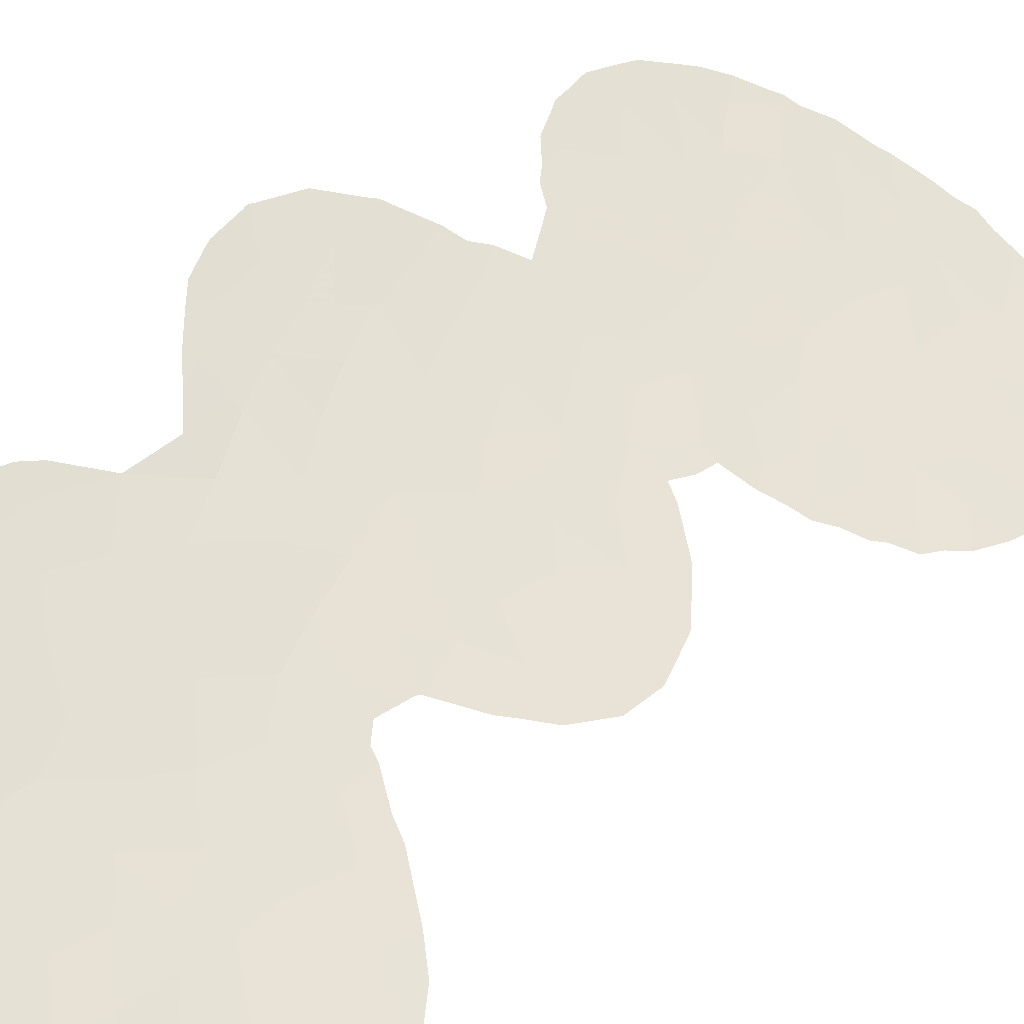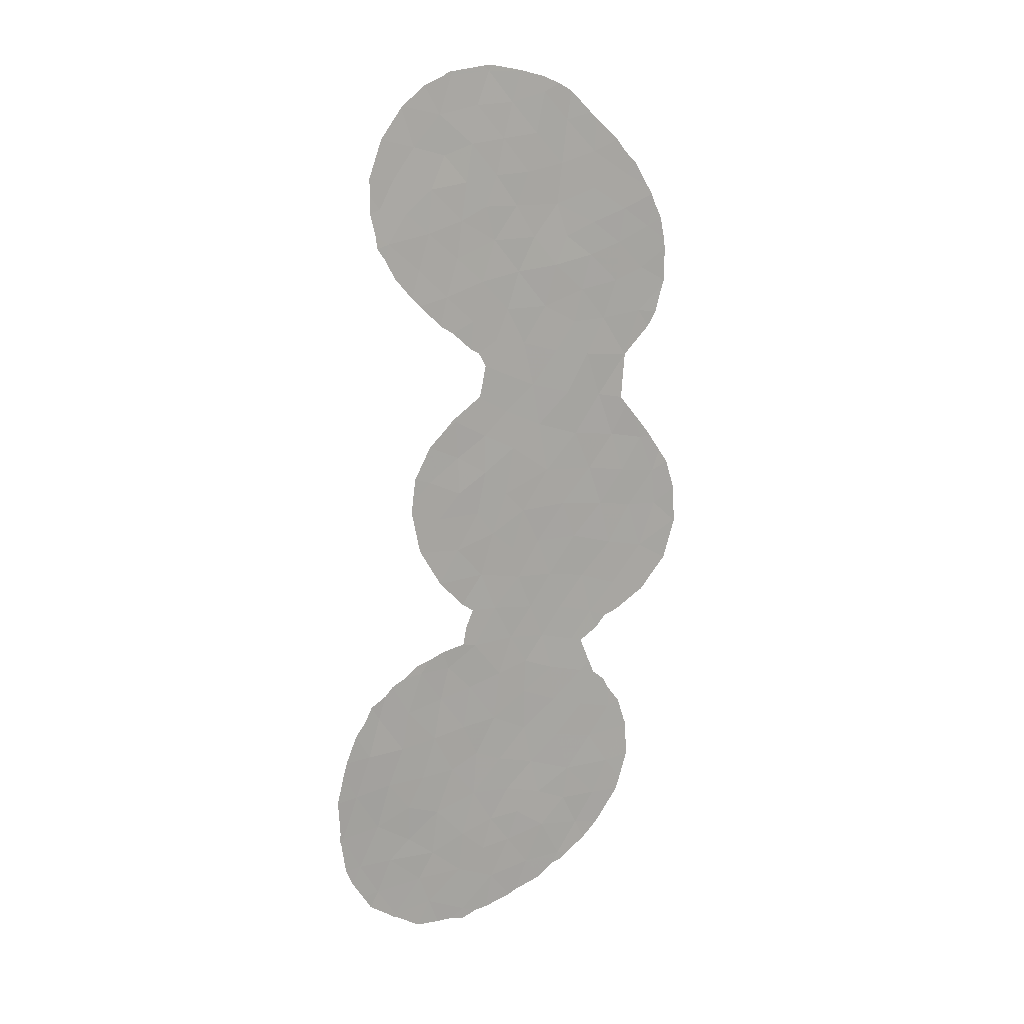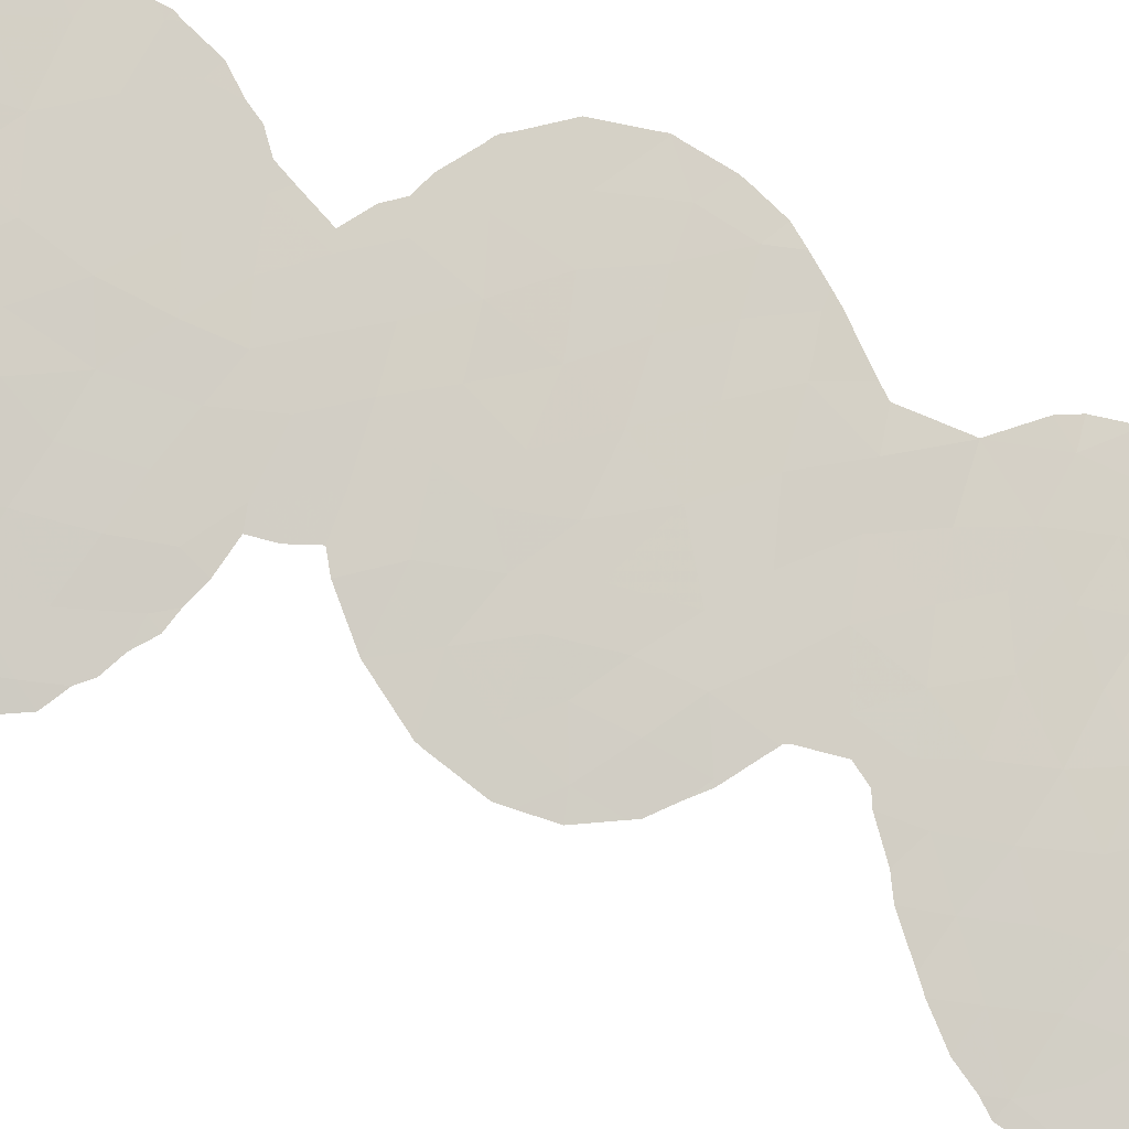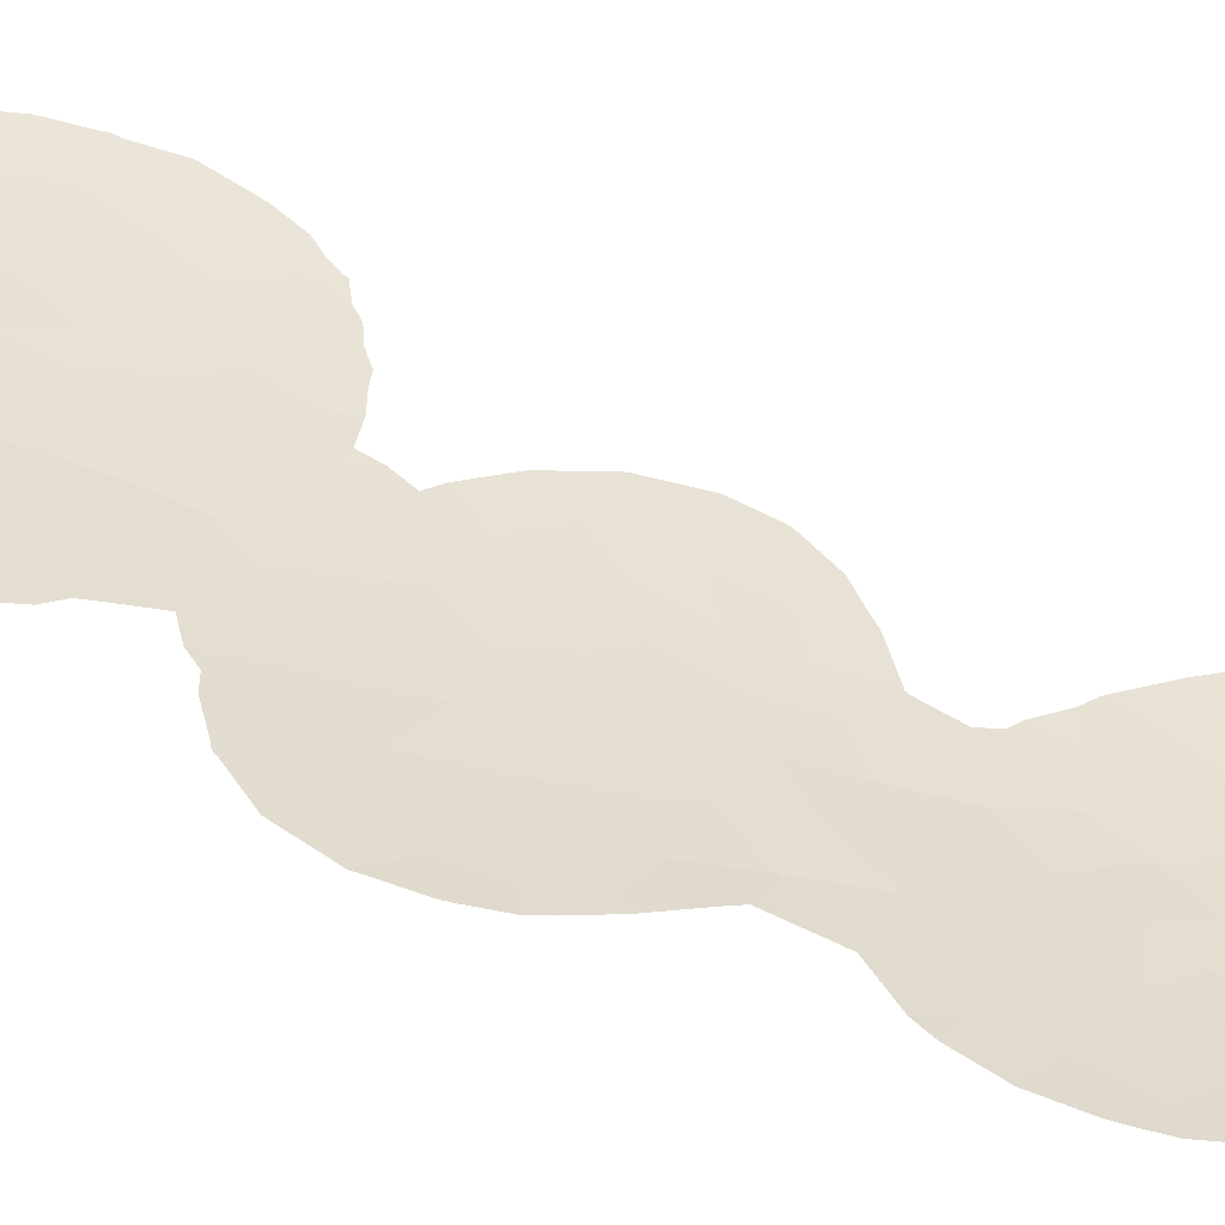
<metadata>
{"format":"obj","ext":"obj","renderer":"f3d","projection":"perspective","resolution":1024,"background":"white","views":[{"elev":34.3,"azim":30.9,"up":"+Y"},{"elev":14.8,"azim":118.7,"up":"+Z"},{"elev":-72.4,"azim":-117.3,"up":"+Y"},{"elev":66.9,"azim":-67.8,"up":"+Y"}]}
</metadata>
<code>
v 57.83 14.21 -8.578
v 51.89 17.48 13.41
v 53.28 16.71 12.5
v 53.83 16.1 31.66
v 50.75 17.98 30.41
v 51.12 17.77 28.61
v 45.84 21.18 10.89
v 49.17 19 30.63
v 43.79 22.76 25.67
v 44.86 22 28.41
v 51.19 17.89 2.238
v 49.76 18.72 2.642
v 48.41 19.56 2.018
v 49.84 18.67 0.9267
v 57.18 14.62 -2.665
v 48.78 19.24 32.64
v 56.44 15.01 -0.8279
v 53.23 16.73 -6.542
v 51.92 17.38 23.33
v 56.92 14.51 27.23
v 46.95 20.52 22.55
v 48.25 19.68 23.92
v 50.07 18.46 23.7
v 48.86 19.25 3.935
v 43.04 23.09 10.5
v 54.69 15.93 -0.6553
v 51.26 17.72 25.37
v 52.9 16.76 26.44
v 53.16 16.64 24.58
v 48.11 19.76 -1.958
v 52.31 17.04 30.19
v 49.38 18.93 17.76
v 53.23 16.41 33.52
v 57.79 14.26 -4.855
v 52.12 17.34 7.923
v 50.3 18.21 32.18
v 46.39 20.88 29.62
v 49.81 18.67 -1.193
v 51.48 17.72 -0.2379
v 52.51 17.16 4.082
v 53.4 16.6 -8.578
v 50.15 18.38 27.05
v 51.68 17.47 27.08
v 47.92 19.8 29.08
v 46.44 20.8 12.93
v 50.25 18.48 -6.012
v 47.92 19.84 5.386
v 55.13 15.39 30.13
v 44.75 21.98 18.93
v 54.32 16.14 11.28
v 45.37 21.49 8.632
v 45.12 21.65 6.268
v 49.48 18.87 5.673
v 55.1 15.57 24.14
v 55.37 15.58 3.121
v 56.09 15.2 1.103
v 44.37 22.17 10.59
v 53.64 16.23 29.68
v 53.29 16.67 14.38
v 56.12 15.11 -6.053
v 57.66 14.37 1.144
v 48.22 19.69 19.44
v 49.82 18.64 20
v 51.63 17.61 -9.468
v 50.54 18.25 4.148
v 52.3 17.24 11.29
v 48.67 19.4 13.1
v 47.19 20.33 14.9
v 49.29 18.95 25.41
v 56.14 15.14 -4.228
v 49.9 18.65 11.07
v 55.05 15.66 -9.995
v 47.72 20.02 -5.832
v 54.55 15.84 25.91
v 52.77 16.98 1.799
v 50.14 18.48 7.453
v 46.34 20.9 -2.444
v 48.15 19.66 27.03
v 44.92 21.96 26.63
v 53.12 16.79 -0.4001
v 53.9 16.34 3.12
v 51.86 17.46 15.35
v 48.92 19.3 -7.111
v 50.75 18.11 16.52
v 47.83 19.93 11.16
v 46.75 20.57 6.961
v 43.72 22.63 5.747
v 43.77 22.59 8.22
v 55.36 15.56 -2.724
v 45.29 21.56 14.64
v 48.76 19.31 21.83
v 50.42 18.33 14.52
v 46 21.1 16.88
v 45.41 21.52 -4.132
v 51.39 17.48 33.71
v 46.54 20.81 24.33
v 46.12 21.05 -5.886
v 51.17 17.9 -2.669
v 54.33 16.11 1.464
v 49.58 18.75 28.7
v 48 19.84 -9.063
v 54.84 15.79 -7.192
v 44.75 21.94 12.59
v 42.02 23.82 9.376
v 46.81 20.59 -0.4471
v 51 17.96 18.58
v 53.37 16.66 9.476
v 44.11 22.47 21.22
v 45.85 21.24 20.96
v 43.18 23.01 12.33
v 59.7 13.34 -5.003
v 54.8 15.88 13.3
v 49.46 18.91 -3.248
v 50.82 18.1 12.11
v 53.41 16.61 16.28
v 50.64 18.13 21.82
v 51.67 17.61 -6.075
v 46.4 20.9 26.01
v 49.73 18.76 -9.125
v 52.62 16.89 28.32
v 50.45 18.31 9.079
v 46.32 20.87 4.84
v 46.82 20.58 1.51
v 47.3 20.25 3.425
v 48.48 19.5 7.335
v 58.94 13.73 -2.861
v 49.89 18.47 33.69
v 56.59 14.76 25.52
v 47.31 20.28 20.91
v 54.57 15.96 -4.894
v 58.24 14.12 -0.8162
v 58.79 13.75 -6.841
v 51.51 17.7 10.06
v 51.99 17.17 32.07
v 51.25 17.79 20.27
v 47.62 20.09 17.19
v 45.26 21.67 22.9
v 47.69 20.01 25.37
v 46.39 20.89 27.77
v 44.03 22.55 23.51
v 47.49 20.17 -4.109
v 56.23 14.85 28.59
v 47.21 20.3 9.253
v 52.43 17.15 -2.058
v 50.74 18.16 -7.528
v 56.91 14.69 -10.16
v 45.16 21.77 24.89
v 52.42 17.11 21.35
v 53.74 16.35 22.69
v 44.59 22.04 -2.27
v 47.01 20.44 -7.459
v 54.36 15.89 28.06
v 46.65 20.72 19.14
v 49.08 19.17 -5.107
v 50.76 18.14 -4.516
v 52.11 17.36 -7.685
v 51.41 17.77 5.962
v 55.65 15.22 26.96
v 53.75 16.43 -2.675
v 52.59 17.07 -4.317
v 43.85 22.57 14.29
v 45.32 21.55 -0.9061
v 49.07 19.14 15.62
v 47.68 19.95 31.24
v 48.26 19.66 0.1406
v 49.11 19.11 9.268
v 57.15 14.57 -6.956
v 53.22 16.69 -10.98
v 55.55 15.39 -8.5
v 54.54 15.67 33.07
v 55.62 15.08 32.1
v 51.3 17.54 34
v 49.9 18.46 33.72
v 57.22 14.42 25.97
v 57.42 14.27 27.06
v 53.13 16.82 4.274
v 52.98 16.89 5.13
v 51.63 17.34 33.96
v 56.74 14.53 30.56
v 55.69 15.04 32.03
v 42.17 23.74 11.62
v 42.08 23.8 11.22
v 57.15 14.48 25.33
v 44.77 21.92 -0.6715
v 45.31 21.55 0.1616
v 59.58 13.39 -6.861
v 59.82 13.28 -5.24
v 52.61 17.09 6.055
v 53.16 16.78 6.478
v 54.76 15.88 15.13
v 54.91 15.81 14.85
v 43.52 22.99 26.92
v 43.64 22.9 27.32
v 41.97 23.85 9.413
v 41.99 23.84 9.655
v 41.97 23.85 9.346
v 47.47 20.17 -9.188
v 46.59 20.72 -8.504
v 54.07 16.26 15.82
v 45.31 21.67 30.16
v 46.32 20.92 31.27
v 51.92 17.42 -11.25
v 52.53 17.08 -11.3
v 52.62 17.03 17.06
v 53.45 16.59 16.46
v 56.83 14.49 30.29
v 44.74 21.99 18.92
v 44.73 22 18.94
v 48.24 19.68 -9.625
v 47.78 19.97 -9.478
v 46.81 20.56 3.243
v 45.99 21.09 3.854
v 49.87 18.48 33.71
v 48.82 19.2 33.4
v 55.56 15.47 13.57
v 55.7 15.39 12.37
v 55.76 15.36 11.85
v 54.33 16.16 7.822
v 42.05 23.8 9.076
v 58.42 14.02 1.151
v 58.94 13.79 0.5017
v 57.39 14.26 27.88
v 57.39 14.24 28.72
v 59.98 13.26 -2.91
v 59.84 13.28 -4.694
v 59.23 13.55 -7.701
v 58.25 14.01 -9.334
v 58.66 13.82 -8.638
v 52.16 17.27 19.7
v 51.82 17.48 19.02
v 54.97 15.8 3.764
v 54.2 16.2 4.06
v 56.79 14.68 24.78
v 42.97 23.31 22.52
v 42.91 23.35 22.75
v 57.3 14.56 2.308
v 58.05 14.19 1.872
v 55.61 15.45 3.59
v 56.23 15.13 3.082
v 56.92 14.77 2.738
v 44.96 21.93 29.59
v 45.54 21.39 4.46
v 42.93 23.38 24.44
v 56.77 14.76 -10.41
v 55.7 15.33 -11.18
v 57.14 14.57 -10.18
v 53.46 16.53 20.84
v 52.54 17.04 19.93
v 44.34 22.21 -2.678
v 44.33 22.21 -2.208
v 44.66 22.02 -5.316
v 44.85 21.89 -5.984
v 45.93 21.16 -7.756
v 44.74 21.99 18.84
v 44.9 21.88 16.62
v 54.09 16.18 21.26
v 49.07 19.15 -10.29
v 50.28 18.39 -10.7
v 48.1 19.67 33.06
v 59.47 13.52 -0.8223
v 52.07 17.33 17.59
v 52.14 17.29 17.41
v 55.34 15.6 9.697
v 54.34 16.15 7.844
v 43.29 23.07 21.09
v 55.5 15.4 22.78
v 56.34 14.93 23.85
v 55.11 15.62 22.37
v 43.63 22.81 20.35
v 43.17 23.23 26.05
v 46.57 20.74 31.58
v 53.87 16.31 -11.38
v 53.18 16.71 -11.56
v 53.58 16.52 16.35
v 52.2 17.25 17.38
v 43.59 22.72 5.727
v 43.35 22.88 6.094
v 46.38 20.86 1.983
v 46.13 21.02 1.292
v 43.69 22.65 5.624
v 43.88 22.52 5.507
v 45.58 21.38 0.7504
v 59.64 13.43 -1.479
v 55.4 15.57 9.899
v 44.62 22.08 16.19
v 44.22 22.35 15.61
v 50.63 18.18 -10.89
v 53.61 16.2 33.49
v 44.44 22.31 28.97
v 42.47 23.54 12.76
v 43.59 22.76 14.71
v 43.33 22.93 14.28
v 42.48 23.48 7.31
v 54.58 15.91 -11.33
v 44.44 22.13 -1.877
v 42.98 23.35 24.95
v 57.01 14.64 -10.34
v 44.29 22.25 -3.961
v 59.89 13.25 -4.998
v 45.59 21.39 -7.213
v 53.17 16.44 33.71
v 42.84 23.26 13.44
v 43.86 22.74 27.75
v 47.47 20.08 32.67
v 53.36 16.33 33.68
v 44.91 21.81 4.723
f 3 2 66
f 4 171 170
f 31 5 6
f 8 16 164
f 12 13 14
f 127 95 172
f 127 172 173
f 20 128 174
f 20 174 175
f 65 24 12
f 24 13 12
f 19 29 27
f 163 32 136
f 139 37 10
f 14 38 39
f 40 176 177
f 18 41 102
f 6 42 43
f 8 164 44
f 67 45 85
f 1 167 169
f 24 47 124
f 95 178 172
f 48 179 180
f 25 110 181
f 25 181 182
f 47 24 53
f 128 183 174
f 162 185 184
f 51 57 88
f 31 58 4
f 59 2 3
f 57 7 103
f 7 85 45
f 27 43 42
f 111 132 186
f 111 186 187
f 35 157 188
f 35 188 189
f 27 69 23
f 34 70 60
f 59 112 191
f 59 191 190
f 53 65 157
f 157 65 40
f 9 79 193
f 9 193 192
f 104 195 194
f 63 32 106
f 104 194 196
f 101 83 151
f 101 151 198
f 101 198 197
f 115 59 190
f 115 190 199
f 23 91 116
f 37 201 200
f 24 65 53
f 157 76 53
f 57 110 25
f 80 99 75
f 82 2 59
f 89 70 15
f 69 42 78
f 85 143 166
f 168 64 202
f 168 202 203
f 115 205 204
f 145 83 119
f 48 142 206
f 48 206 179
f 61 56 17
f 143 85 7
f 49 208 207
f 6 43 120
f 27 23 19
f 101 210 209
f 7 51 143
f 124 122 212
f 124 212 211
f 93 68 136
f 131 15 126
f 16 127 213
f 16 213 214
f 11 65 12
f 98 113 155
f 26 159 89
f 112 215 191
f 56 26 17
f 90 161 103
f 103 45 90
f 69 22 23
f 112 50 217
f 112 217 216
f 35 189 218
f 104 196 219
f 163 67 92
f 76 121 166
f 102 60 130
f 3 66 50
f 66 107 50
f 107 133 35
f 61 131 221
f 61 221 220
f 51 52 86
f 86 143 51
f 158 142 152
f 92 84 163
f 101 197 210
f 70 34 15
f 5 8 100
f 100 6 5
f 162 150 77
f 68 93 90
f 49 93 153
f 142 20 222
f 142 222 223
f 60 167 34
f 100 8 44
f 126 111 225
f 126 225 224
f 132 226 186
f 22 96 21
f 1 227 228
f 93 136 153
f 135 106 230
f 135 230 229
f 81 55 231
f 81 231 232
f 84 92 82
f 128 233 183
f 52 88 87
f 109 137 108
f 51 7 57
f 22 69 138
f 78 100 44
f 100 78 42
f 92 67 114
f 114 2 92
f 129 21 109
f 40 81 232
f 40 232 176
f 75 81 40
f 40 11 75
f 11 40 65
f 2 82 92
f 108 140 235
f 108 235 234
f 2 114 66
f 61 237 236
f 75 11 39
f 55 239 238
f 55 56 240
f 55 240 239
f 56 61 236
f 56 236 240
f 10 37 200
f 10 200 241
f 88 25 104
f 156 41 18
f 41 168 72
f 168 41 64
f 125 166 143
f 141 73 154
f 28 29 74
f 11 12 14
f 14 39 11
f 13 165 14
f 165 38 14
f 80 39 144
f 157 35 76
f 107 66 133
f 133 121 35
f 122 242 212
f 140 243 235
f 146 72 245
f 146 245 244
f 1 146 246
f 1 246 227
f 4 58 48
f 78 139 118
f 139 10 79
f 54 74 29
f 148 248 247
f 3 50 112
f 150 250 249
f 15 131 17
f 62 63 91
f 97 94 251
f 97 251 252
f 151 253 198
f 112 216 215
f 73 83 154
f 83 145 46
f 38 113 98
f 98 144 39
f 99 80 26
f 26 56 99
f 55 81 99
f 93 49 254
f 93 254 255
f 49 207 254
f 113 38 30
f 38 165 30
f 35 121 76
f 126 15 34
f 147 79 9
f 135 148 116
f 149 148 247
f 149 247 256
f 42 6 100
f 119 101 209
f 119 209 257
f 119 257 258
f 127 173 213
f 16 214 259
f 45 103 7
f 91 22 21
f 91 23 22
f 165 105 30
f 131 260 221
f 106 261 230
f 106 84 262
f 106 262 261
f 5 36 8
f 72 146 169
f 146 1 169
f 102 169 167
f 4 48 180
f 4 180 171
f 107 264 263
f 108 234 265
f 54 266 267
f 54 149 268
f 54 268 266
f 88 57 25
f 153 109 49
f 110 57 103
f 108 265 269
f 128 54 267
f 128 267 233
f 112 59 3
f 113 154 155
f 46 155 154
f 85 71 67
f 104 25 182
f 104 182 195
f 106 32 84
f 83 73 151
f 128 74 54
f 59 115 82
f 23 116 19
f 9 192 270
f 37 164 271
f 37 271 201
f 77 105 162
f 105 77 30
f 102 130 18
f 117 46 145
f 147 96 118
f 138 78 118
f 13 24 124
f 55 238 231
f 99 81 75
f 164 37 44
f 101 119 83
f 168 273 272
f 115 199 274
f 82 115 204
f 82 204 275
f 145 119 64
f 49 108 269
f 49 269 208
f 6 120 31
f 120 43 28
f 120 58 31
f 87 277 276
f 86 52 122
f 123 278 279
f 123 124 211
f 123 211 278
f 87 280 281
f 47 122 124
f 122 47 86
f 136 68 163
f 53 125 47
f 105 123 279
f 105 279 282
f 123 13 124
f 131 126 283
f 131 283 260
f 115 274 205
f 127 36 95
f 117 155 46
f 142 158 20
f 50 107 263
f 50 263 284
f 127 16 36
f 8 36 16
f 20 158 128
f 91 129 62
f 50 284 217
f 107 35 218
f 107 218 264
f 76 125 53
f 120 152 58
f 69 27 42
f 150 94 77
f 45 67 68
f 161 90 285
f 161 285 286
f 142 223 206
f 111 34 132
f 132 1 228
f 132 228 226
f 64 287 202
f 162 105 282
f 162 282 185
f 123 165 13
f 85 166 71
f 133 71 121
f 133 66 114
f 95 134 33
f 31 4 134
f 33 4 170
f 33 170 288
f 134 5 31
f 5 134 36
f 36 134 95
f 149 256 268
f 10 241 289
f 87 276 280
f 135 63 106
f 91 63 116
f 32 62 136
f 62 32 63
f 110 290 181
f 49 109 108
f 109 21 137
f 108 137 140
f 138 69 78
f 22 138 96
f 139 44 37
f 44 139 78
f 62 129 153
f 109 153 129
f 21 96 137
f 147 137 96
f 64 119 258
f 64 258 287
f 161 291 292
f 30 77 141
f 88 104 219
f 88 219 293
f 61 220 237
f 126 224 283
f 113 141 154
f 141 113 30
f 72 168 272
f 72 272 294
f 41 156 64
f 150 295 250
f 58 152 48
f 142 48 152
f 47 125 86
f 143 86 125
f 94 141 77
f 130 70 89
f 9 270 296
f 140 9 296
f 140 296 243
f 117 156 18
f 145 64 156
f 117 18 160
f 84 82 275
f 84 275 262
f 146 297 246
f 140 137 147
f 140 147 9
f 79 118 139
f 147 118 79
f 149 29 19
f 149 19 148
f 29 149 54
f 94 298 251
f 94 150 249
f 94 249 298
f 111 299 225
f 129 91 21
f 97 252 300
f 73 97 151
f 141 97 73
f 97 141 94
f 151 97 300
f 151 300 253
f 95 33 301
f 95 301 178
f 56 55 99
f 67 163 68
f 90 45 68
f 110 302 290
f 126 34 111
f 146 244 297
f 148 135 229
f 148 229 248
f 116 148 19
f 79 10 303
f 79 303 193
f 157 40 177
f 157 177 188
f 10 289 303
f 153 136 62
f 154 83 46
f 155 160 98
f 41 72 169
f 96 138 118
f 155 117 160
f 156 117 145
f 111 187 299
f 27 29 28
f 20 175 222
f 160 159 144
f 110 103 161
f 160 18 130
f 158 74 128
f 90 93 255
f 90 255 285
f 130 159 160
f 164 16 259
f 164 259 304
f 163 84 32
f 150 162 184
f 150 184 295
f 71 114 67
f 152 74 158
f 74 152 28
f 130 89 159
f 28 152 120
f 160 144 98
f 110 161 292
f 110 292 302
f 164 304 271
f 166 125 76
f 39 38 98
f 17 26 89
f 17 89 15
f 161 286 291
f 63 135 116
f 26 80 159
f 27 28 43
f 61 17 131
f 105 165 123
f 166 121 71
f 4 33 134
f 80 75 39
f 33 305 301
f 33 288 305
f 80 144 159
f 60 70 130
f 122 52 306
f 122 306 242
f 52 87 281
f 52 281 306
f 167 60 102
f 167 132 34
f 72 294 245
f 168 203 273
f 132 167 1
f 87 88 293
f 87 293 277
f 51 88 52
f 114 71 133
f 41 169 102

</code>
